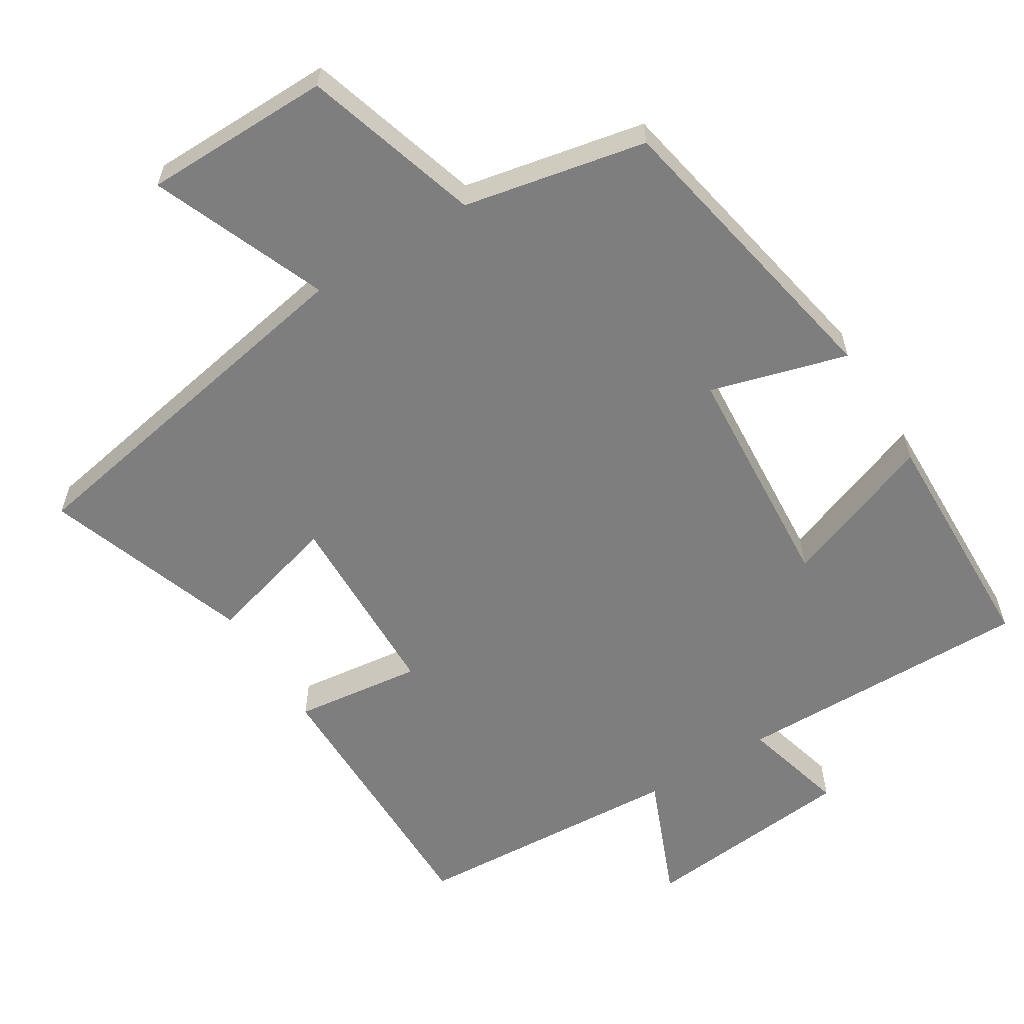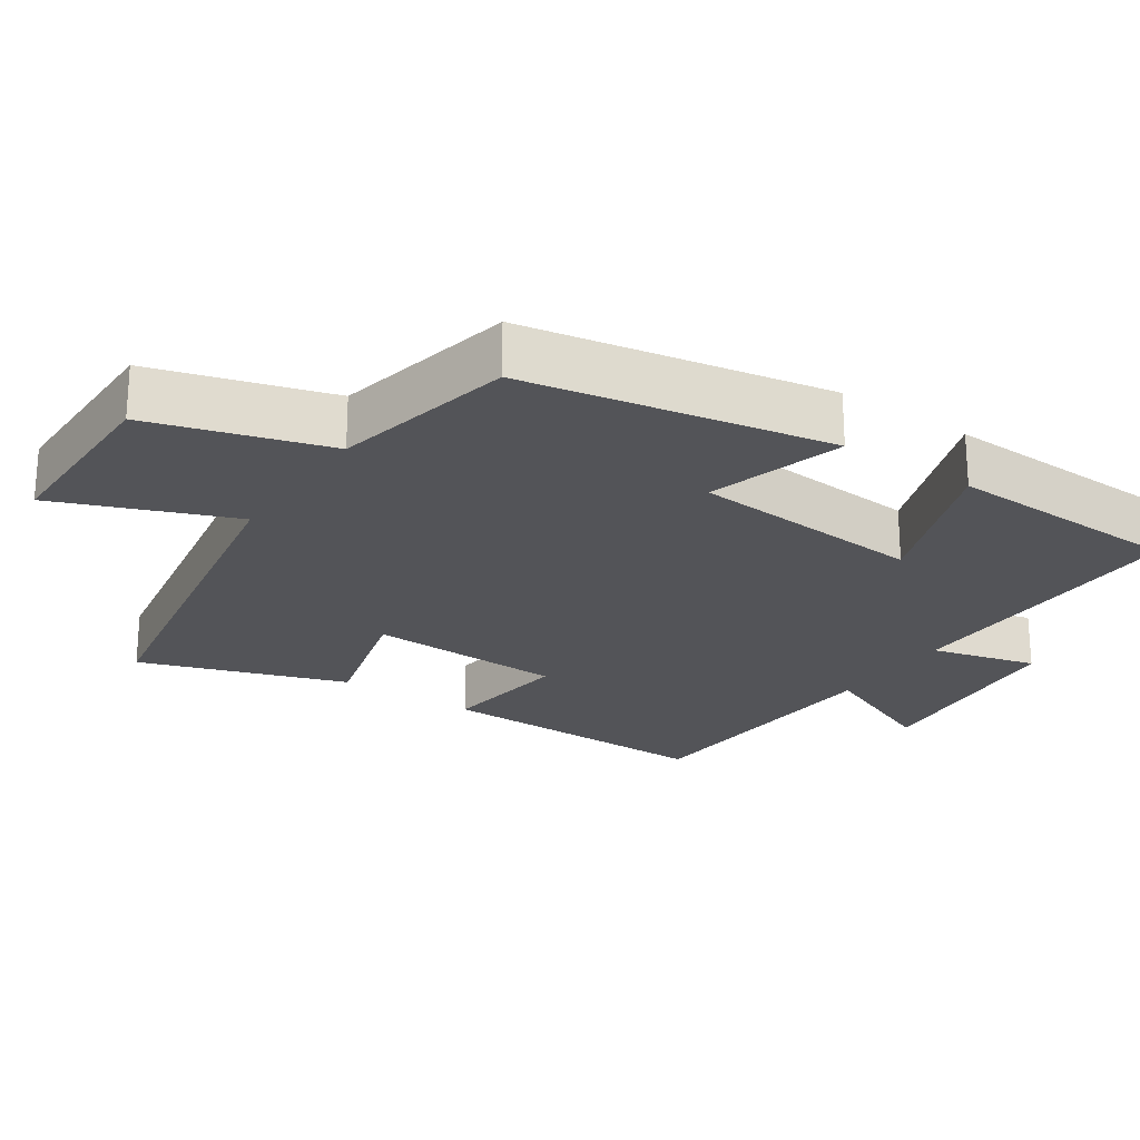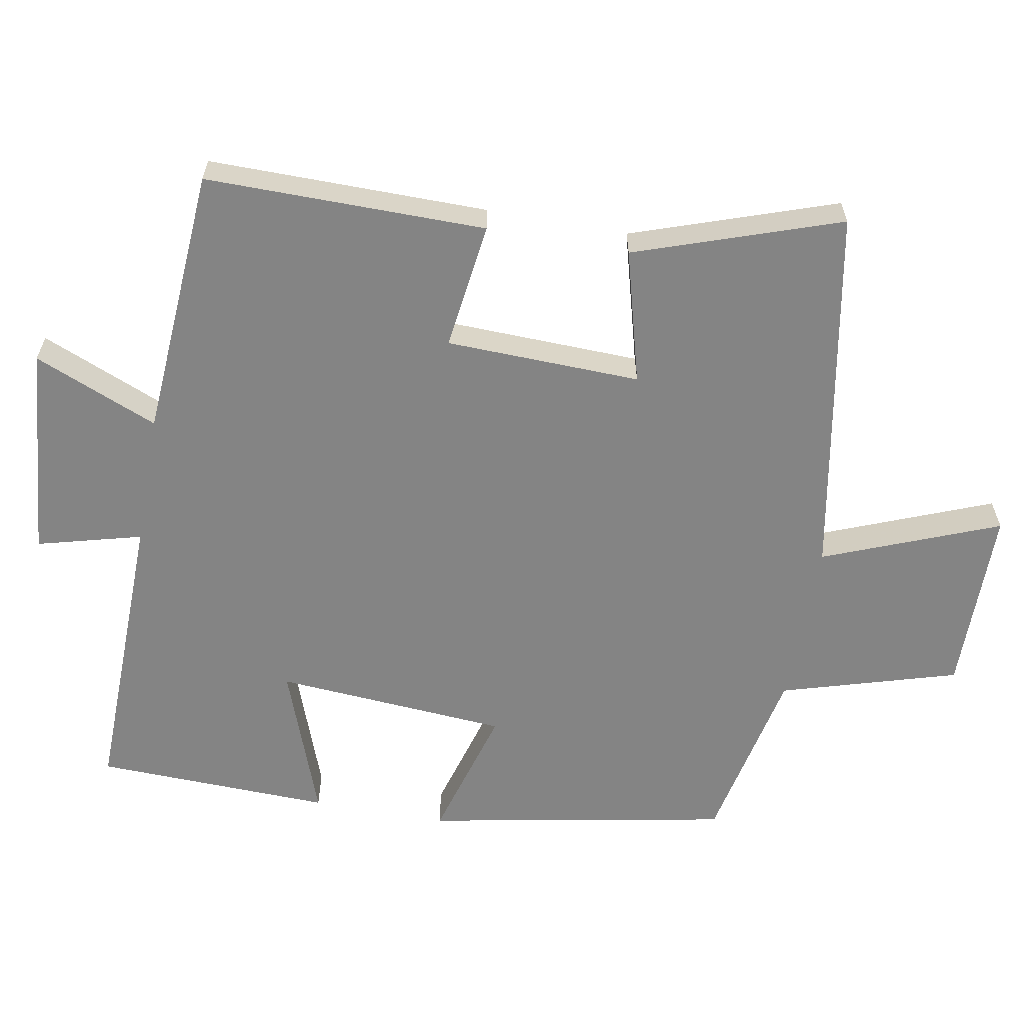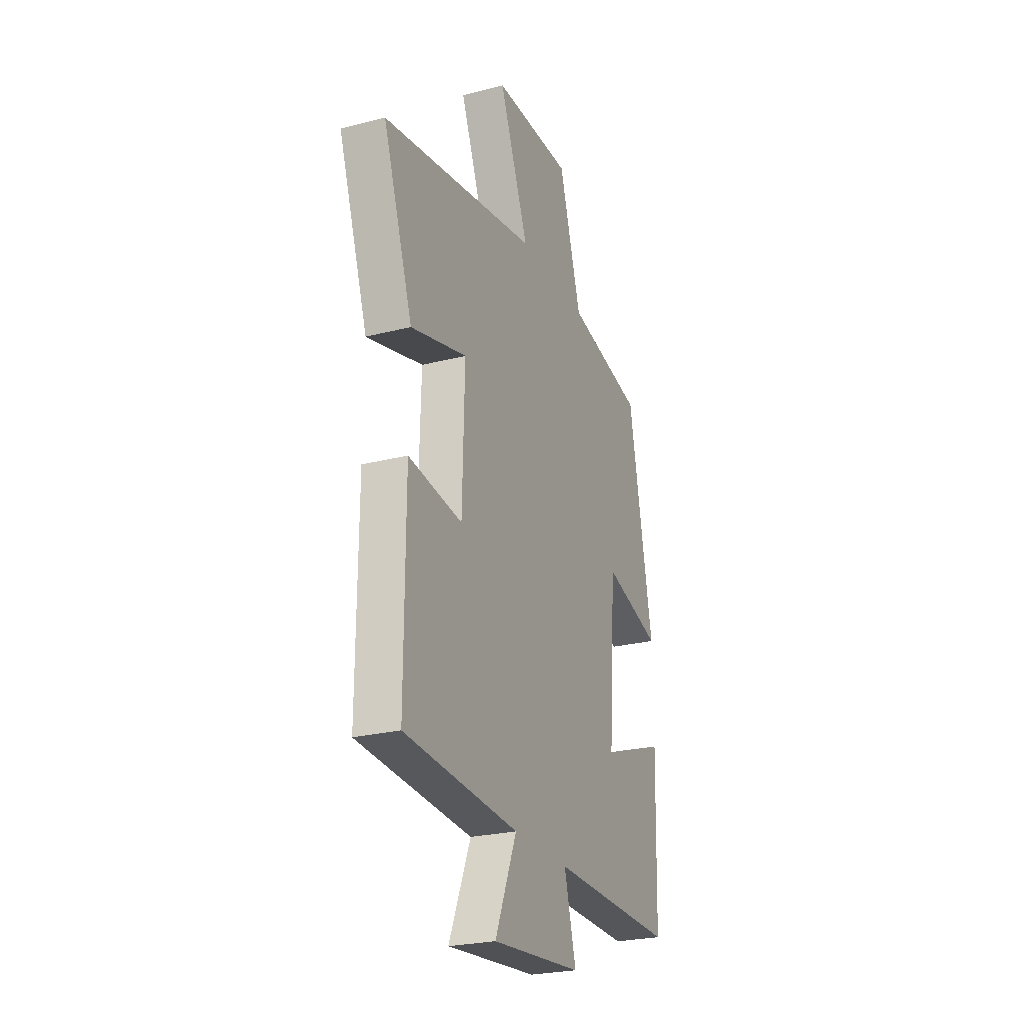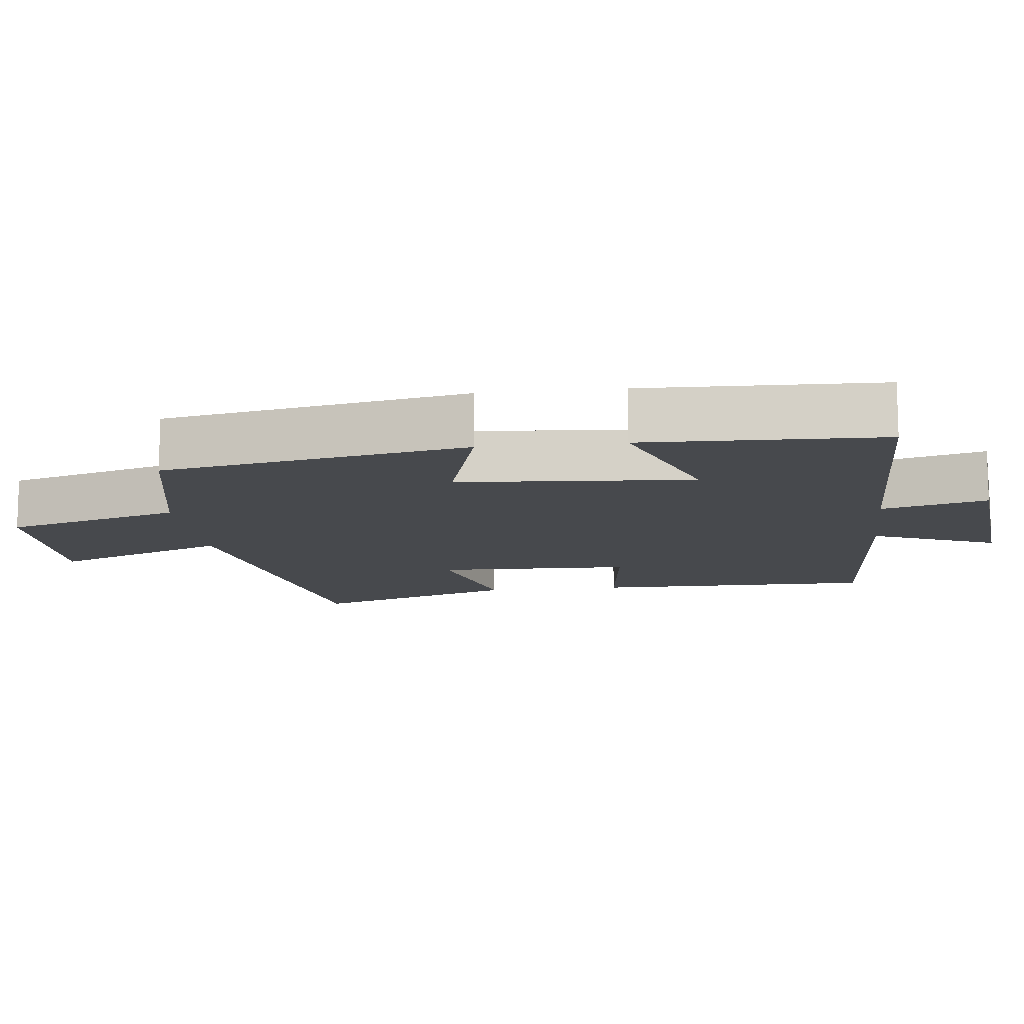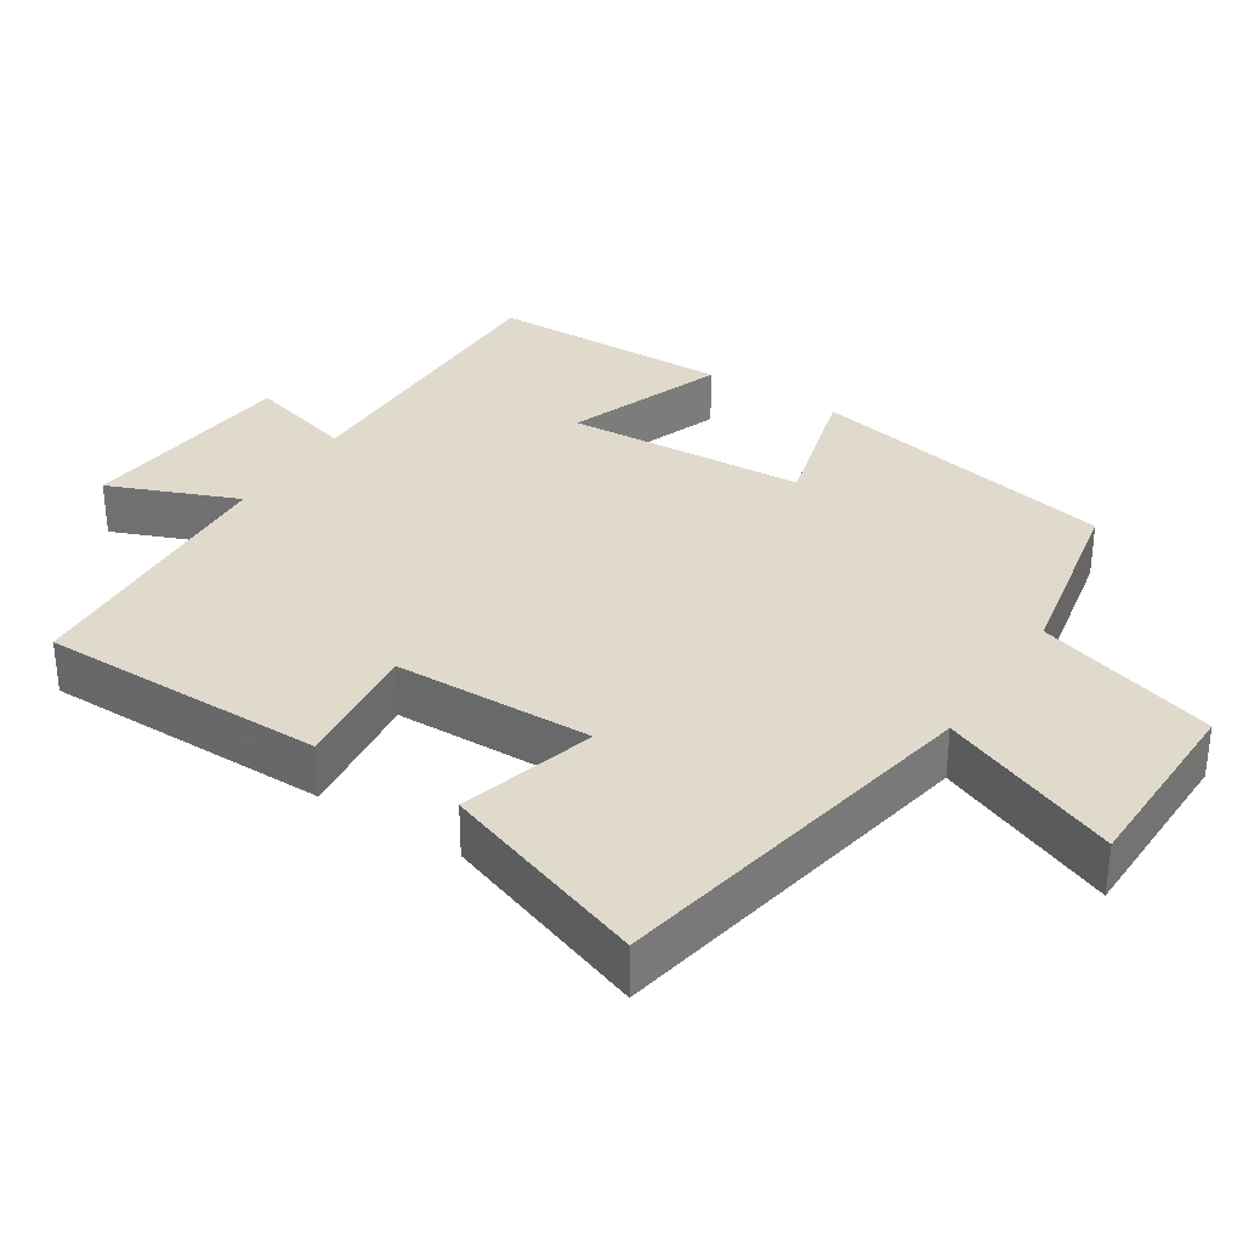
<metadata>
{"format":"obj","ext":"obj","renderer":"f3d","projection":"perspective","resolution":1024,"background":"white","views":[{"elev":-59.5,"azim":32.0,"up":"+Y"},{"elev":-23.5,"azim":55.8,"up":"+Y"},{"elev":-61.4,"azim":-100.3,"up":"+Y"},{"elev":-25.2,"azim":-67.4,"up":"+Z"},{"elev":-12.2,"azim":96.7,"up":"+Y"},{"elev":33.0,"azim":-56.8,"up":"+Y"}]}
</metadata>
<code>
v 0.49 0.07 -0.507
v 0.071 0.07 -0.5
v 0.11 0.07 -0.647
v -0.192 0.07 -0.675
v -0.119 0.07 -0.5
v -0.502 0.07 -0.475
v -0.5 0.07 -0.081
v -0.32 0.07 -0.104
v -0.312 0.07 0.17
v -0.5 0.07 0.119
v -0.599 0.07 0.406
v -0.076 0.07 0.5
v -0.174 0.07 0.746
v 0.09 0.07 0.748
v 0.164 0.07 0.5
v 0.42 0.07 0.447
v 0.5 0.07 0.02
v 0.308 0.07 0.075
v 0.284 0.07 -0.253
v 0.5 0.07 -0.174
v 0.49 0 -0.507
v 0.071 0 -0.5
v 0.11 0 -0.647
v -0.192 0 -0.675
v -0.119 0 -0.5
v -0.502 0 -0.475
v -0.5 0 -0.081
v -0.32 0 -0.104
v -0.312 0 0.17
v -0.5 0 0.119
v -0.599 0 0.406
v -0.076 0 0.5
v -0.174 0 0.746
v 0.09 0 0.748
v 0.164 0 0.5
v 0.42 0 0.447
v 0.5 0 0.02
v 0.308 0 0.075
v 0.284 0 -0.253
v 0.5 0 -0.174
f 19 20 1 2
f 18 19 2
f 15 16 17 18
f 15 18 2
f 12 13 14 15
f 11 12 15
f 10 11 15
f 9 10 15
f 8 9 15 2
f 7 8 2
f 6 7 2
f 5 6 2
f 2 3 4 5
f 22 21 40 39
f 22 39 38
f 38 37 36 35
f 22 38 35
f 35 34 33 32
f 35 32 31
f 35 31 30
f 35 30 29
f 22 35 29 28
f 22 28 27
f 22 27 26
f 22 26 25
f 25 24 23 22
f 1 21 22 2
f 2 22 23 3
f 3 23 24 4
f 4 24 25 5
f 5 25 26 6
f 6 26 27 7
f 7 27 28 8
f 8 28 29 9
f 9 29 30 10
f 10 30 31 11
f 11 31 32 12
f 12 32 33 13
f 13 33 34 14
f 14 34 35 15
f 15 35 36 16
f 16 36 37 17
f 17 37 38 18
f 18 38 39 19
f 19 39 40 20
f 20 40 21 1

</code>
